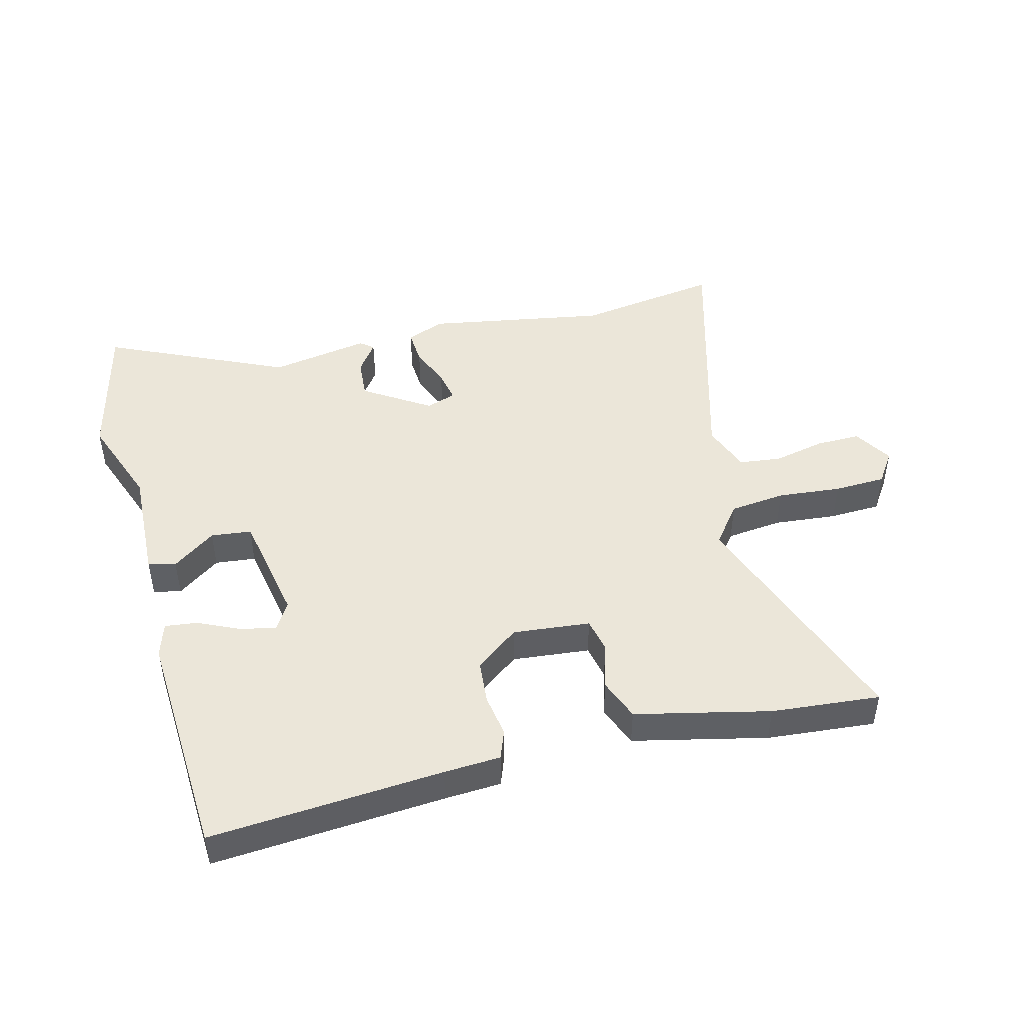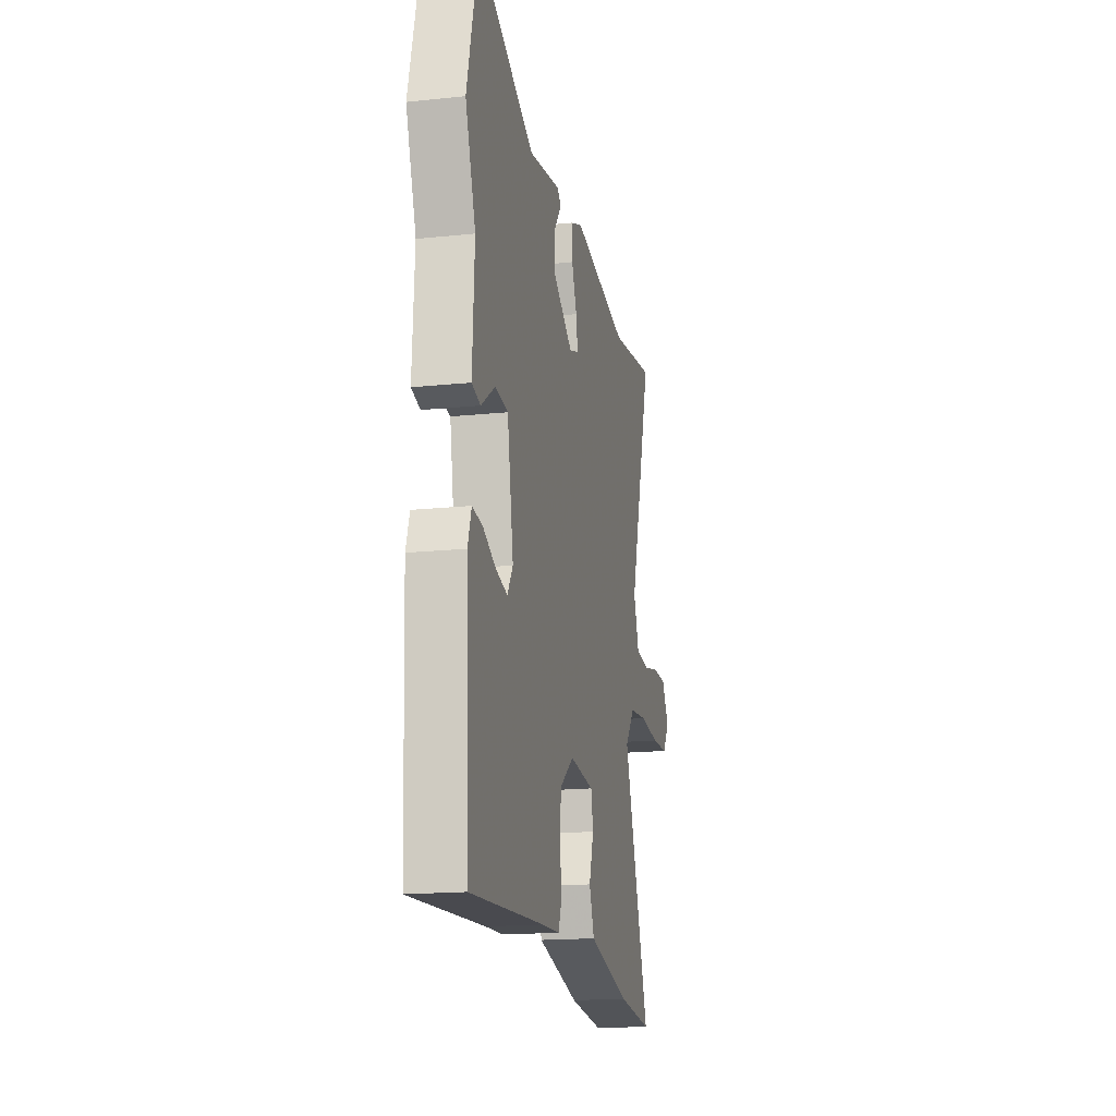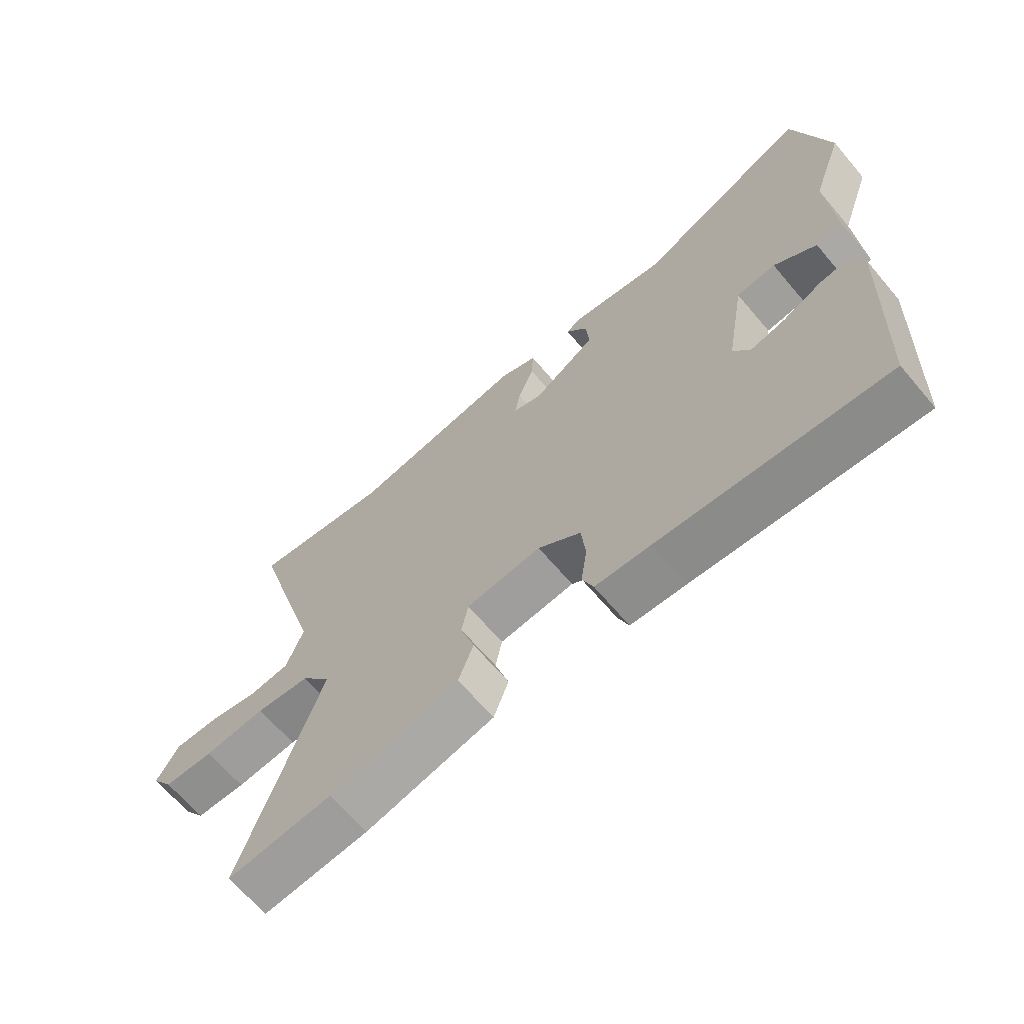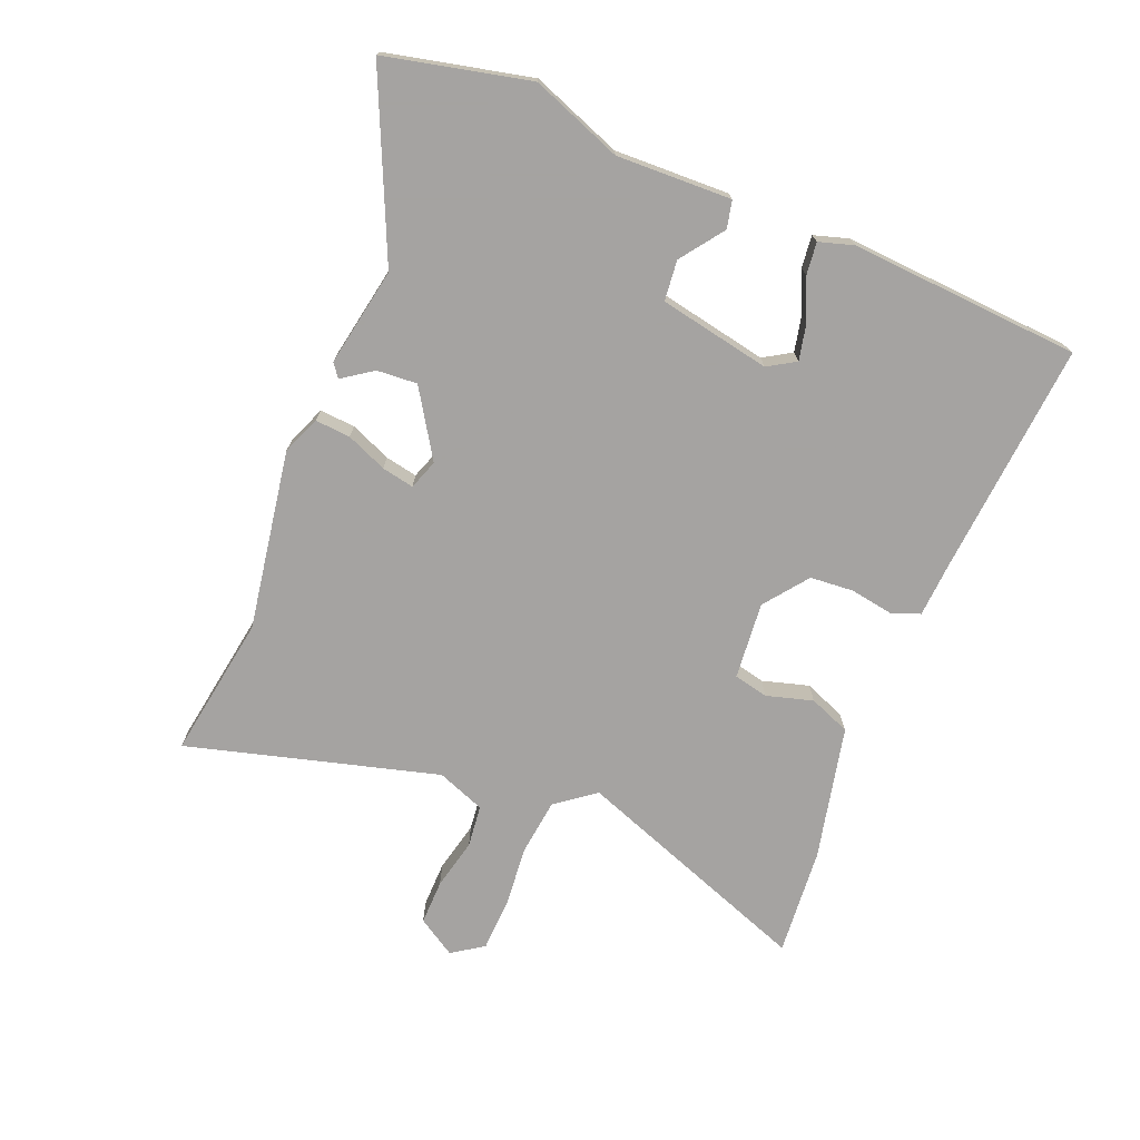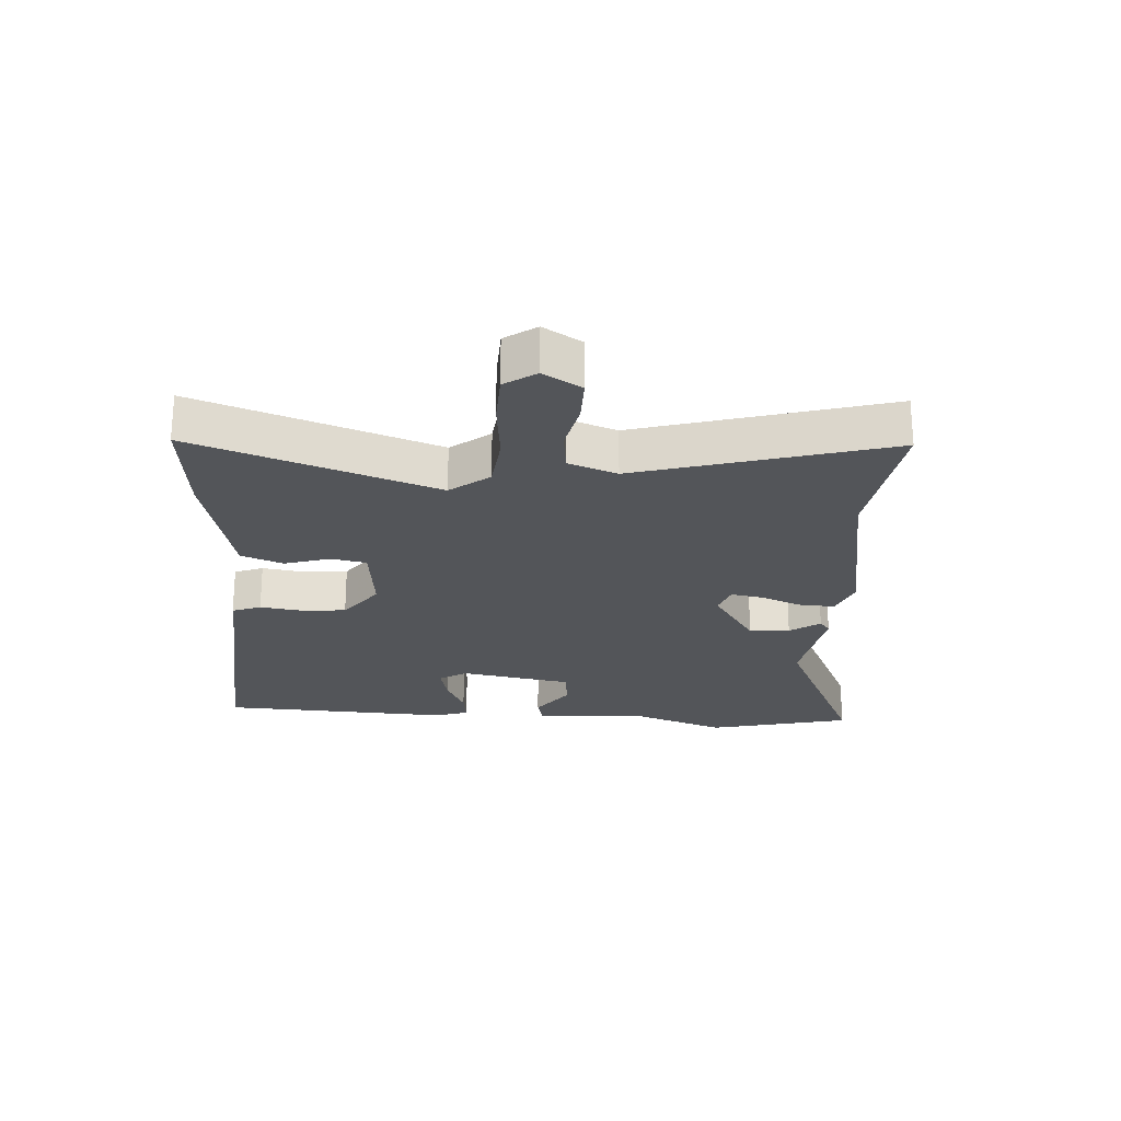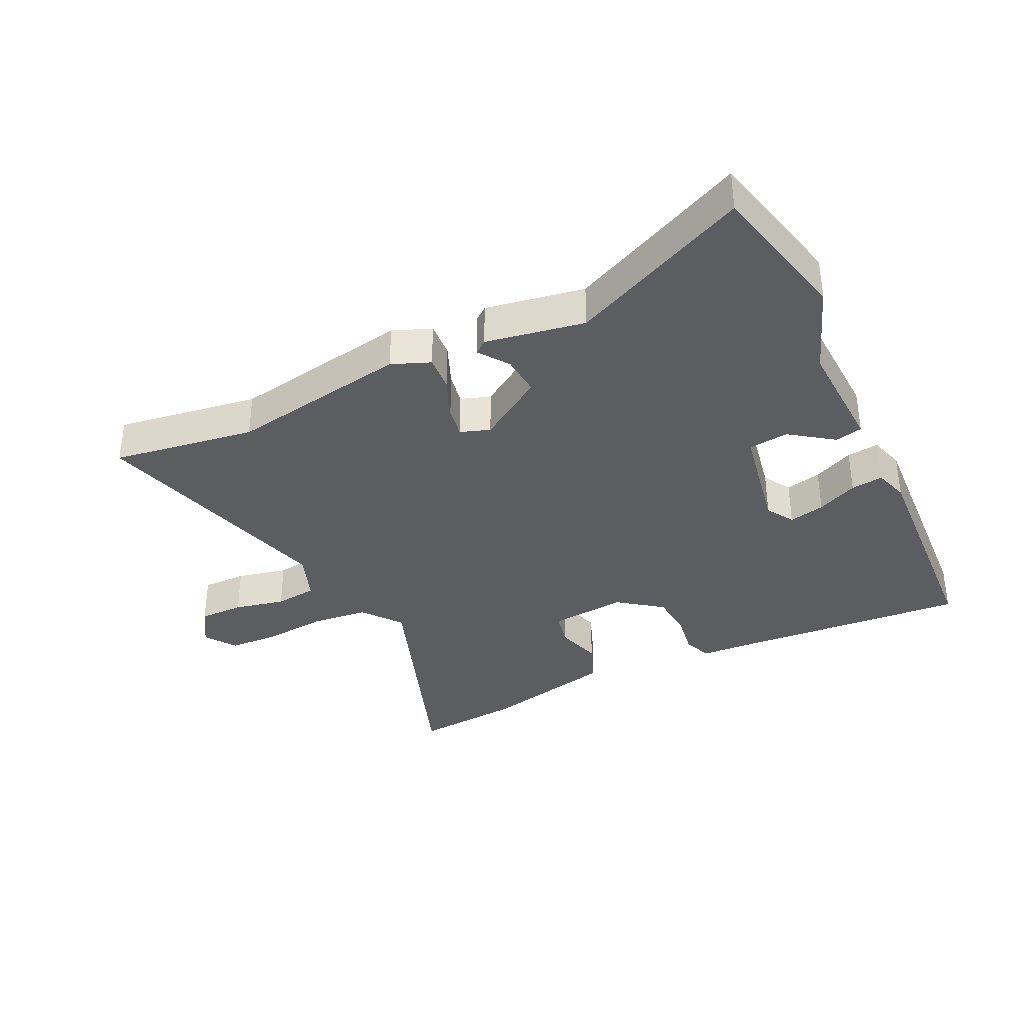
<metadata>
{"format":"obj","ext":"obj","renderer":"f3d","projection":"perspective","resolution":1024,"background":"white","views":[{"elev":46.7,"azim":164.8,"up":"+Y"},{"elev":-17.1,"azim":101.9,"up":"+Z"},{"elev":-66.3,"azim":40.3,"up":"+Z"},{"elev":-73.1,"azim":66.6,"up":"+Y"},{"elev":-24.1,"azim":-94.1,"up":"+Y"},{"elev":-36.1,"azim":25.0,"up":"+Y"}]}
</metadata>
<code>
v 0.476 0.07 -0.493
v 0.102 0.07 -0.47
v 0.011 0.07 -0.466
v -0.007 0.07 -0.42
v 0.003 0.07 -0.351
v -0.004 0.07 -0.281
v -0.075 0.07 -0.229
v -0.199 0.07 -0.243
v -0.21 0.07 -0.299
v -0.187 0.07 -0.373
v -0.212 0.07 -0.44
v -0.365 0.07 -0.477
v -0.426 0.07 -0.492
v -0.6 0.07 -0.51
v -0.467 0.07 -0.123
v -0.516 0.07 -0.061
v -0.606 0.07 -0.052
v -0.708 0.07 -0.063
v -0.791 0.07 -0.061
v -0.826 0.07 -0.011
v -0.789 0.07 0.051
v -0.717 0.07 0.051
v -0.635 0.07 0.034
v -0.567 0.07 0.043
v -0.539 0.07 0.121
v -0.658 0.07 0.522
v -0.427 0.07 0.49
v -0.139 0.07 0.544
v -0.077 0.07 0.52
v -0.08 0.07 0.463
v -0.106 0.07 0.397
v -0.115 0.07 0.345
v -0.067 0.07 0.329
v 0.038 0.07 0.399
v 0.032 0.07 0.464
v -0.003 0.07 0.512
v 0.018 0.07 0.529
v 0.178 0.07 0.503
v 0.465 0.07 0.639
v 0.523 0.07 0.408
v 0.471 0.07 0.261
v 0.481 0.07 0.076
v 0.437 0.07 0.065
v 0.367 0.07 0.114
v 0.302 0.07 0.106
v 0.271 0.07 -0.074
v 0.299 0.07 -0.118
v 0.357 0.07 -0.104
v 0.422 0.07 -0.073
v 0.474 0.07 -0.066
v 0.492 0.07 -0.121
v 0.476 0 -0.493
v 0.102 0 -0.47
v 0.011 0 -0.466
v -0.007 0 -0.42
v 0.003 0 -0.351
v -0.004 0 -0.281
v -0.075 0 -0.229
v -0.199 0 -0.243
v -0.21 0 -0.299
v -0.187 0 -0.373
v -0.212 0 -0.44
v -0.365 0 -0.477
v -0.426 0 -0.492
v -0.6 0 -0.51
v -0.467 0 -0.123
v -0.516 0 -0.061
v -0.606 0 -0.052
v -0.708 0 -0.063
v -0.791 0 -0.061
v -0.826 0 -0.011
v -0.789 0 0.051
v -0.717 0 0.051
v -0.635 0 0.034
v -0.567 0 0.043
v -0.539 0 0.121
v -0.658 0 0.522
v -0.427 0 0.49
v -0.139 0 0.544
v -0.077 0 0.52
v -0.08 0 0.463
v -0.106 0 0.397
v -0.115 0 0.345
v -0.067 0 0.329
v 0.038 0 0.399
v 0.032 0 0.464
v -0.003 0 0.512
v 0.018 0 0.529
v 0.178 0 0.503
v 0.465 0 0.639
v 0.523 0 0.408
v 0.471 0 0.261
v 0.481 0 0.076
v 0.437 0 0.065
v 0.367 0 0.114
v 0.302 0 0.106
v 0.271 0 -0.074
v 0.299 0 -0.118
v 0.357 0 -0.104
v 0.422 0 -0.073
v 0.474 0 -0.066
v 0.492 0 -0.121
f 48 49 50 51
f 47 48 51 1
f 46 47 1 2
f 45 46 2 3
f 41 42 43 44
f 41 44 45
f 38 39 40 41
f 38 41 45
f 35 36 37 38
f 34 35 38 45
f 33 34 45
f 32 33 45
f 28 29 30 31
f 27 28 31 32
f 25 26 27 32
f 24 25 32 45
f 20 21 22 23
f 17 18 19 20
f 16 17 20 23
f 12 13 14 15
f 10 11 12 15
f 9 10 15 16
f 8 9 16 23
f 45 3 4 5
f 45 5 6
f 7 8 23 24
f 7 24 45
f 6 7 45
f 102 101 100 99
f 52 102 99 98
f 53 52 98 97
f 54 53 97 96
f 95 94 93 92
f 96 95 92
f 92 91 90 89
f 96 92 89
f 89 88 87 86
f 96 89 86 85
f 96 85 84
f 96 84 83
f 82 81 80 79
f 83 82 79 78
f 83 78 77 76
f 96 83 76 75
f 74 73 72 71
f 71 70 69 68
f 74 71 68 67
f 66 65 64 63
f 66 63 62 61
f 67 66 61 60
f 74 67 60 59
f 56 55 54 96
f 57 56 96
f 75 74 59 58
f 96 75 58
f 96 58 57
f 1 52 53 2
f 2 53 54 3
f 3 54 55 4
f 4 55 56 5
f 5 56 57 6
f 6 57 58 7
f 7 58 59 8
f 8 59 60 9
f 9 60 61 10
f 10 61 62 11
f 11 62 63 12
f 12 63 64 13
f 13 64 65 14
f 14 65 66 15
f 15 66 67 16
f 16 67 68 17
f 17 68 69 18
f 18 69 70 19
f 19 70 71 20
f 20 71 72 21
f 21 72 73 22
f 22 73 74 23
f 23 74 75 24
f 24 75 76 25
f 25 76 77 26
f 26 77 78 27
f 27 78 79 28
f 28 79 80 29
f 29 80 81 30
f 30 81 82 31
f 31 82 83 32
f 32 83 84 33
f 33 84 85 34
f 34 85 86 35
f 35 86 87 36
f 36 87 88 37
f 37 88 89 38
f 38 89 90 39
f 39 90 91 40
f 40 91 92 41
f 41 92 93 42
f 42 93 94 43
f 43 94 95 44
f 44 95 96 45
f 45 96 97 46
f 46 97 98 47
f 47 98 99 48
f 48 99 100 49
f 49 100 101 50
f 50 101 102 51
f 51 102 52 1

</code>
